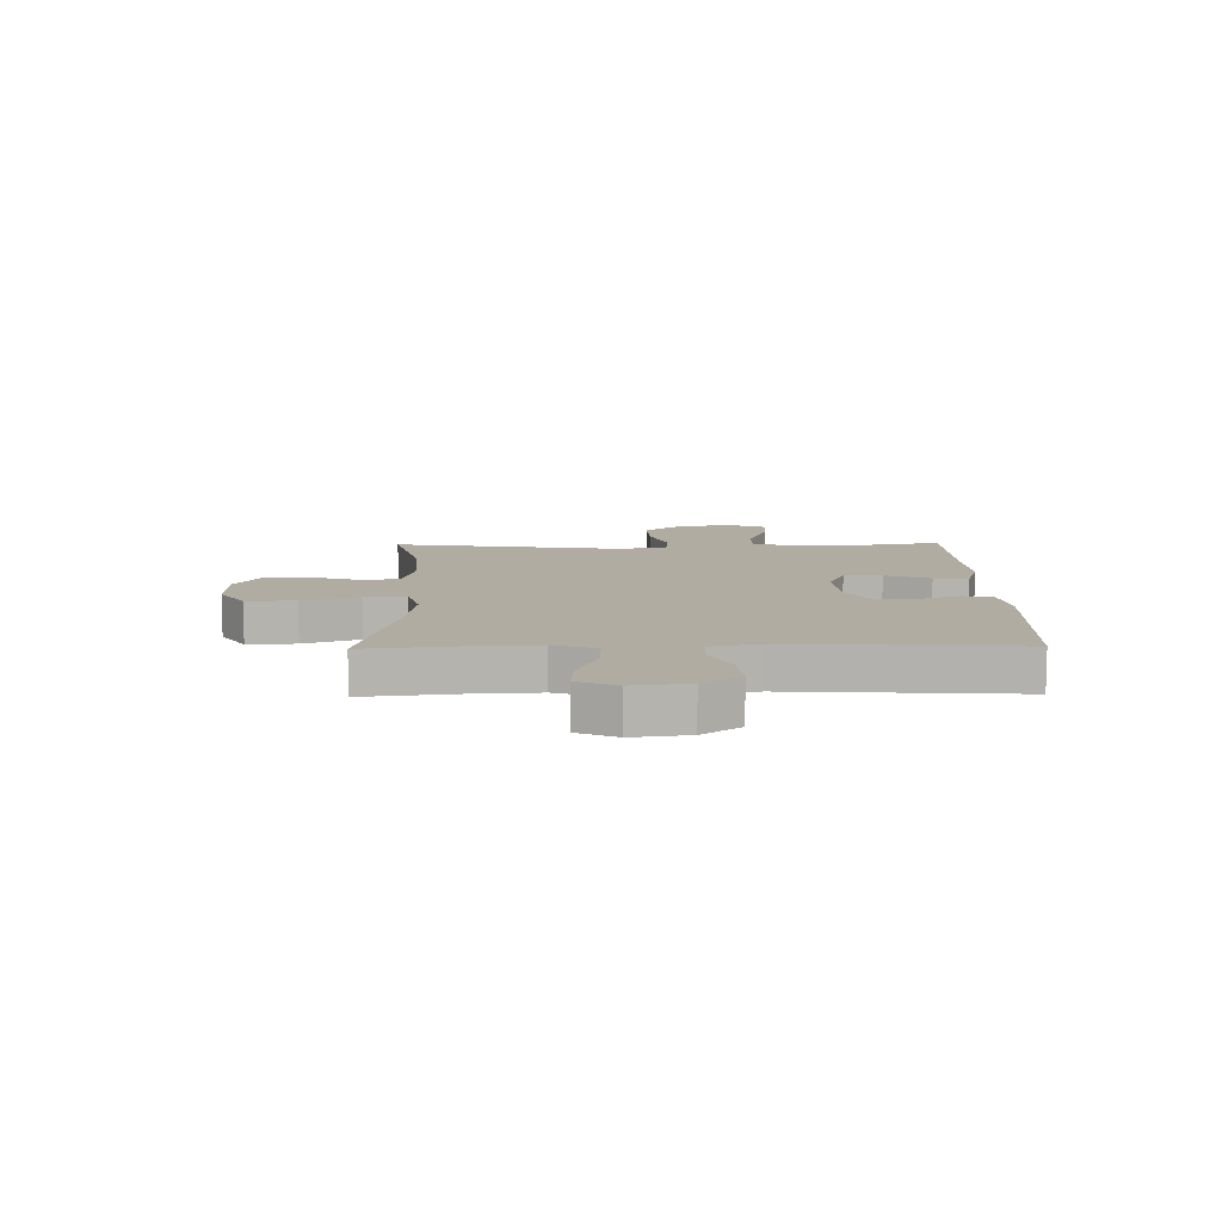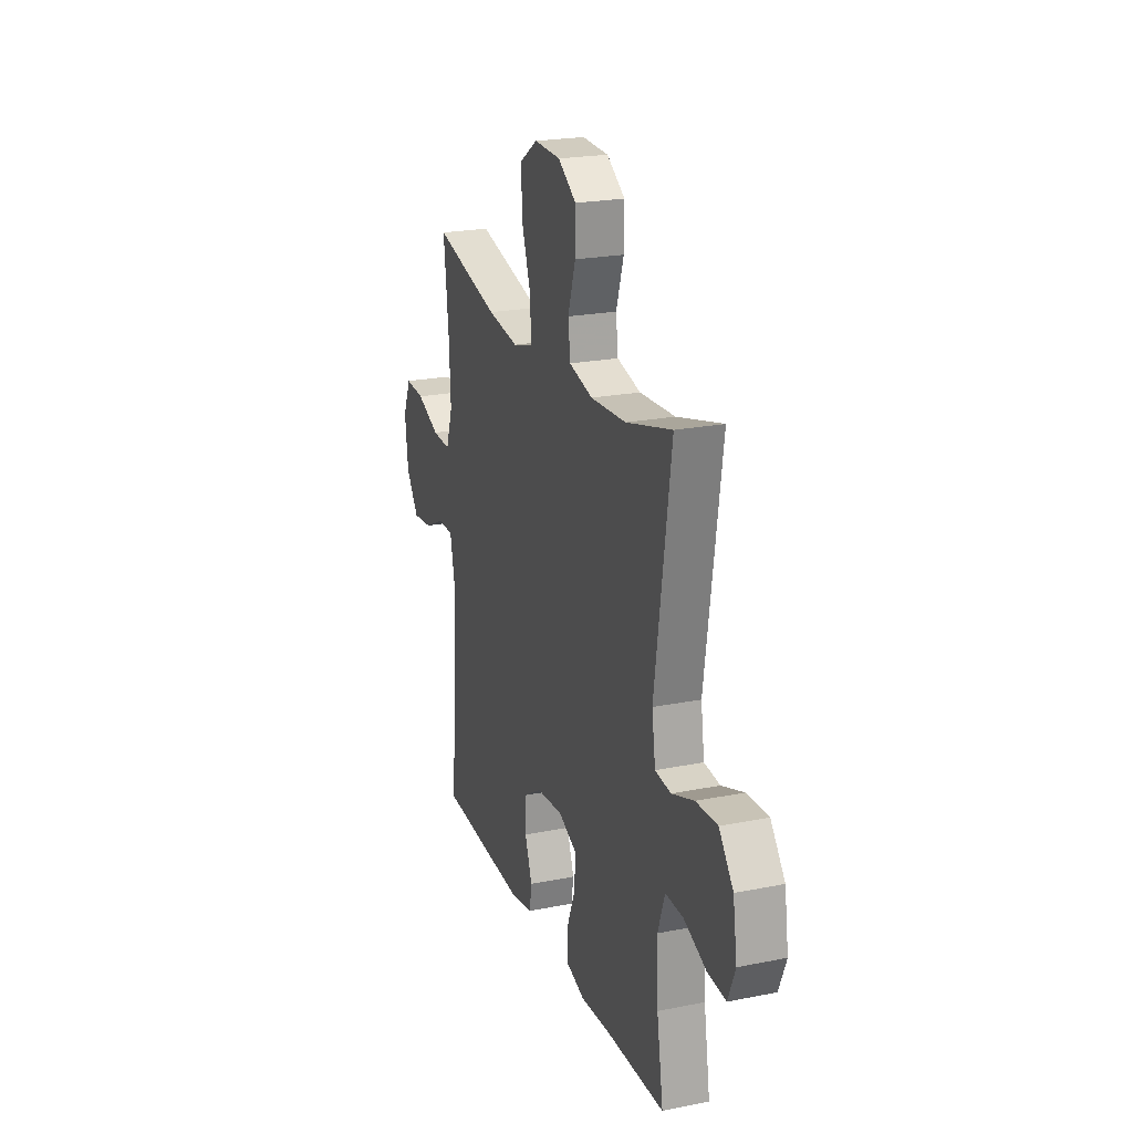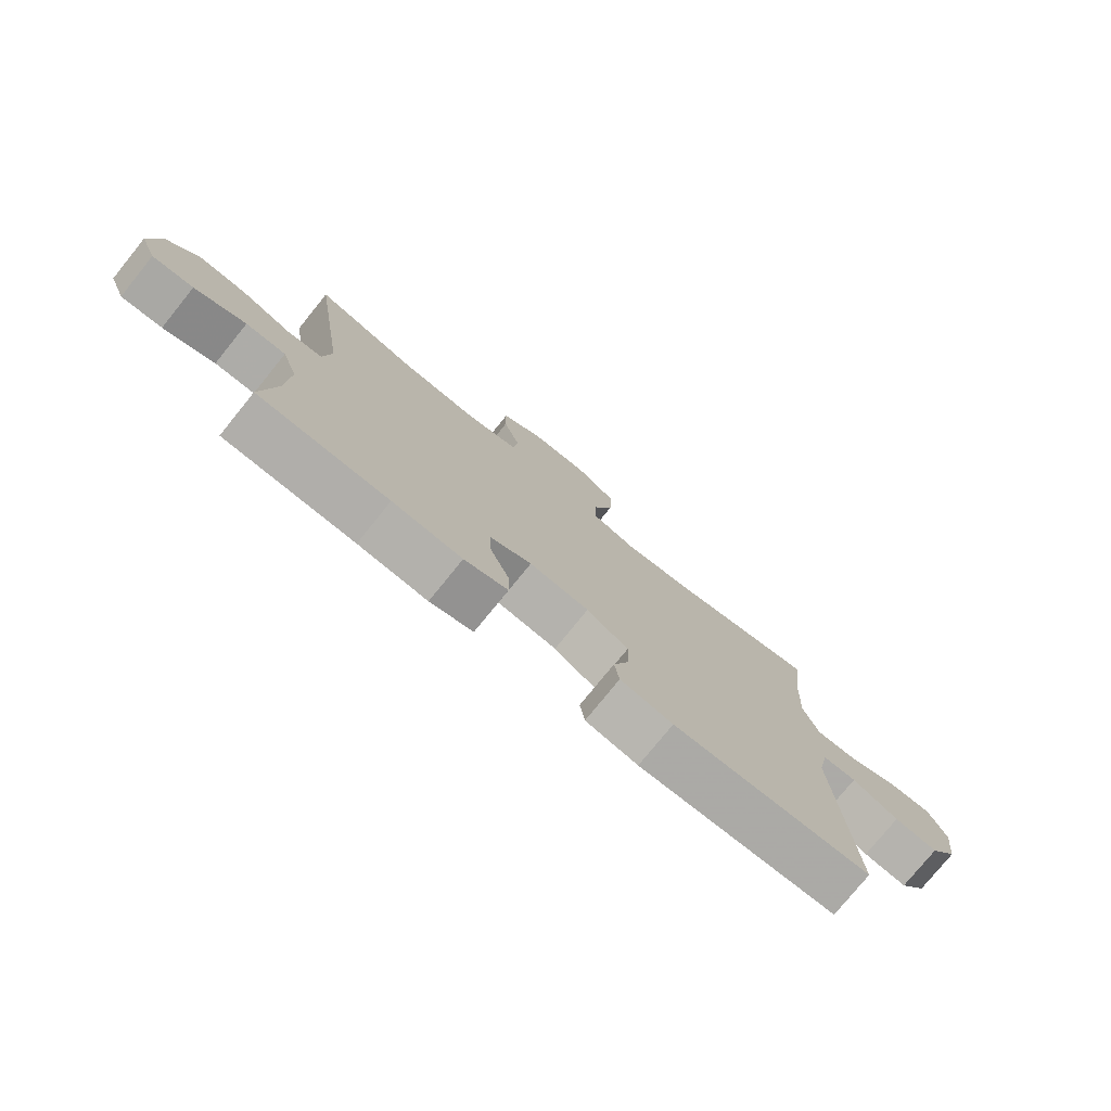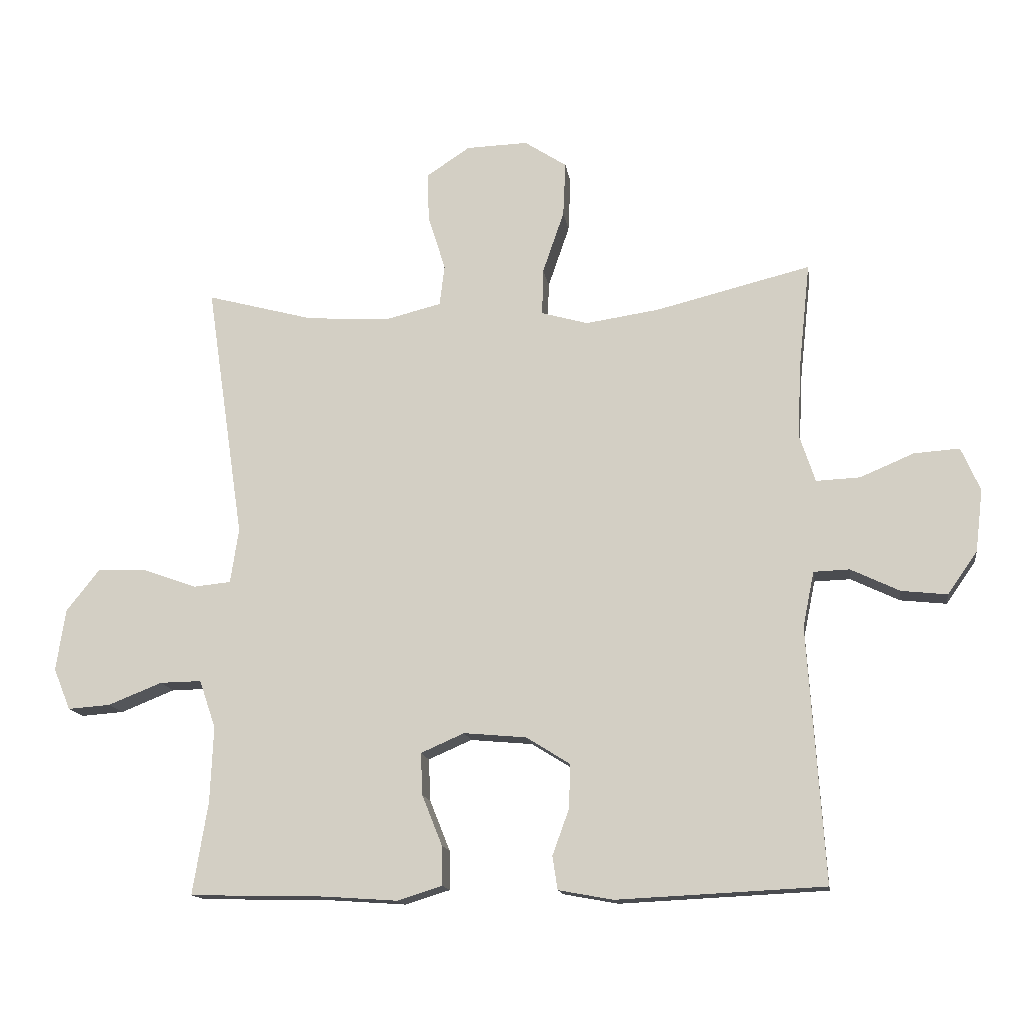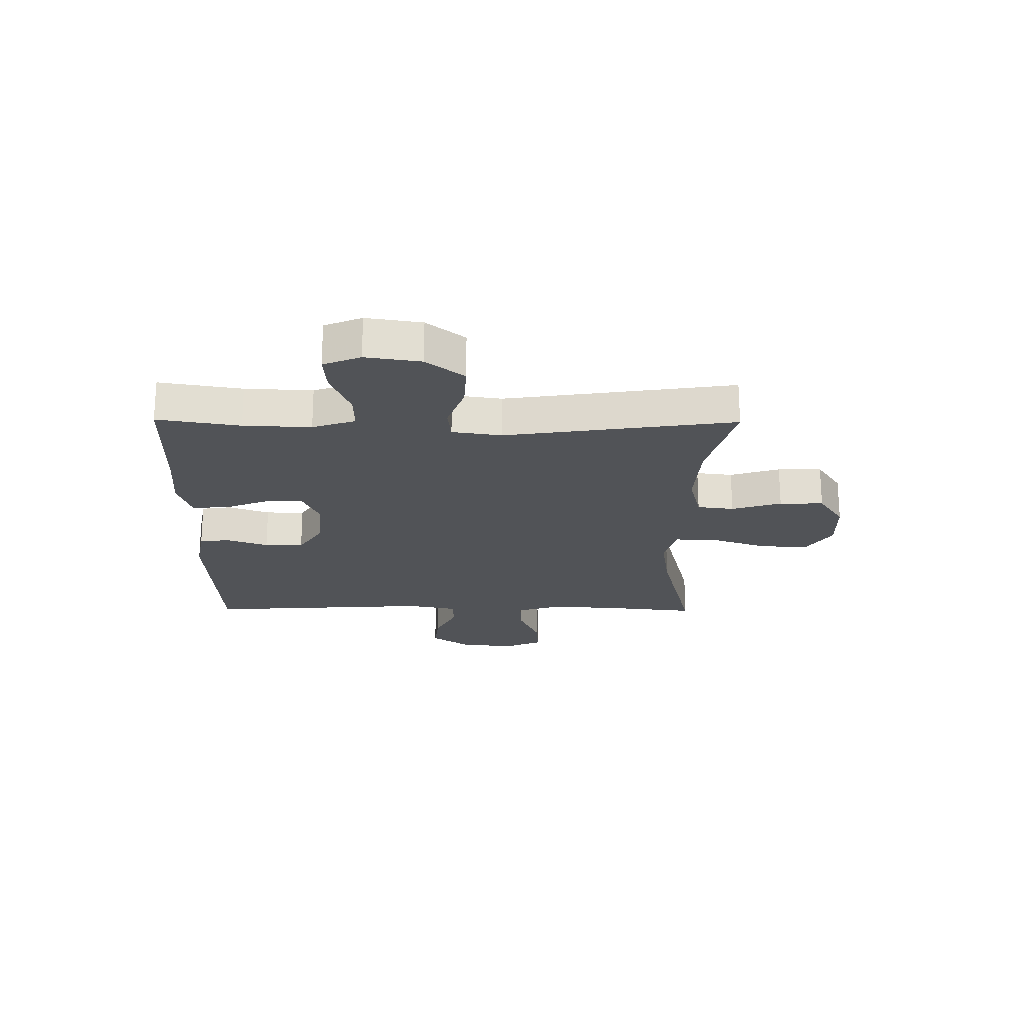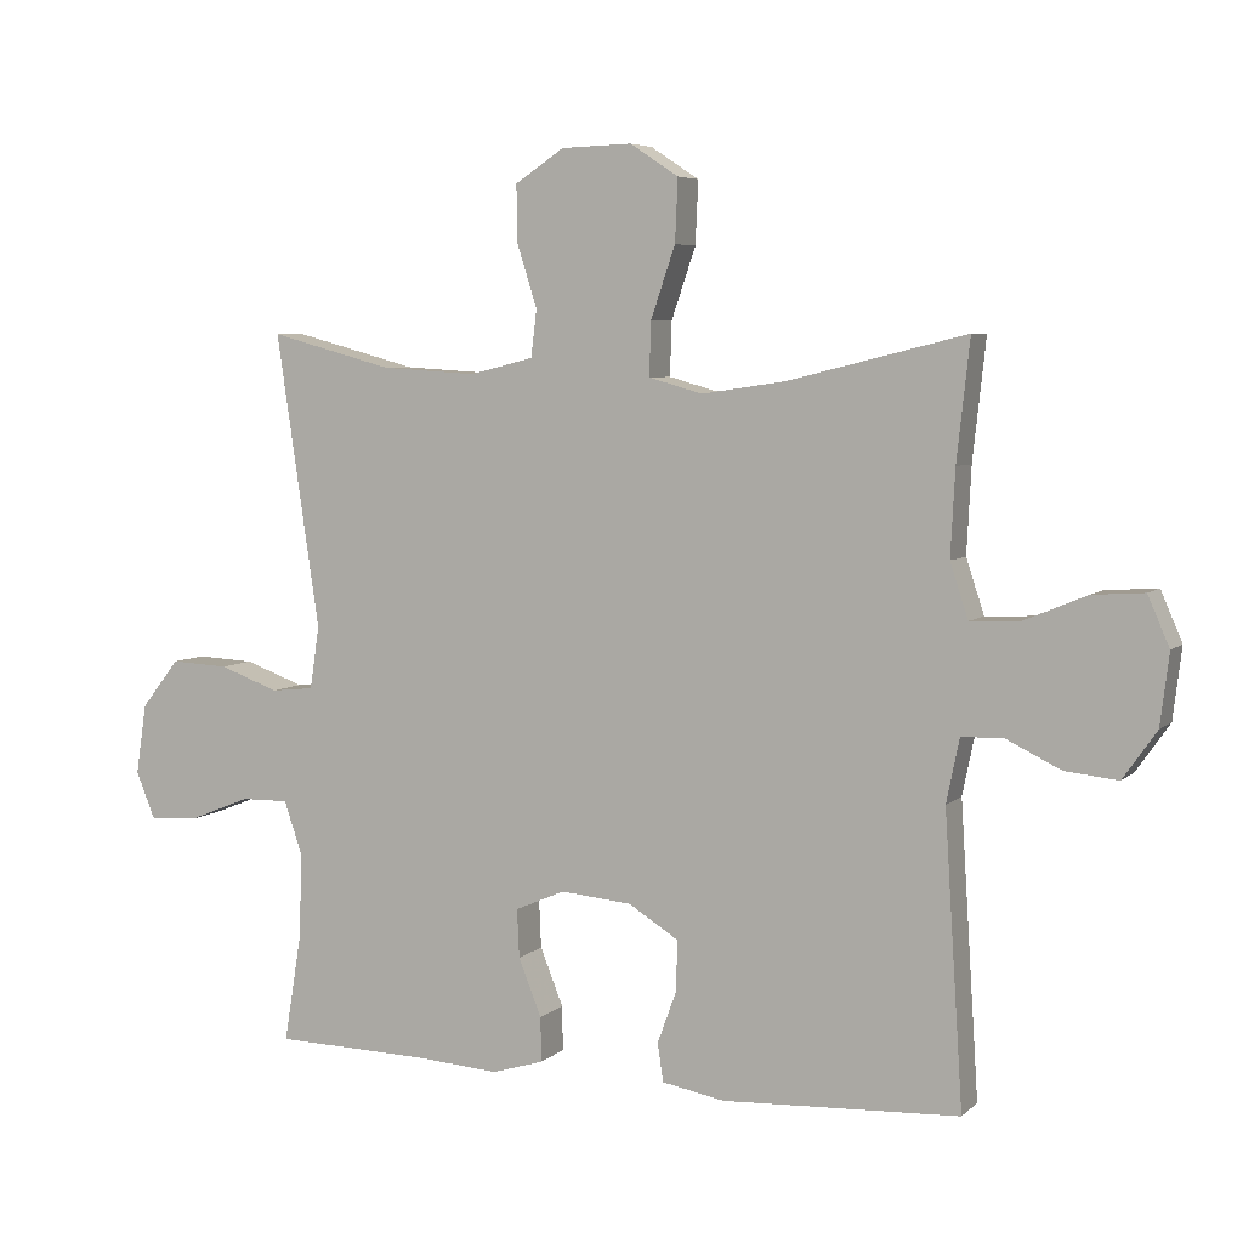
<metadata>
{"format":"obj","ext":"obj","renderer":"f3d","projection":"perspective","resolution":1024,"background":"white","views":[{"elev":10.2,"azim":88.9,"up":"+Y"},{"elev":22.3,"azim":-109.1,"up":"+Z"},{"elev":-77.2,"azim":-39.0,"up":"+Z"},{"elev":-14.5,"azim":8.4,"up":"+Z"},{"elev":-21.7,"azim":-90.6,"up":"+Y"},{"elev":5.7,"azim":23.8,"up":"+Z"}]}
</metadata>
<code>
v 0.5 0.07 0.5
v 0.482 0.07 0.334
v 0.476 0.07 0.215
v 0.501 0.07 0.139
v 0.57 0.07 0.142
v 0.656 0.07 0.178
v 0.728 0.07 0.183
v 0.758 0.07 0.114
v 0.746 0.07 0.015
v 0.699 0.07 -0.052
v 0.626 0.07 -0.044
v 0.549 0.07 -0.007
v 0.492 0.07 -0.009
v 0.474 0.07 -0.097
v 0.5 0.07 -0.5
v 0.171 0.07 -0.516
v 0.084 0.07 -0.5
v 0.076 0.07 -0.447
v 0.103 0.07 -0.373
v 0.104 0.07 -0.304
v 0.035 0.07 -0.261
v -0.064 0.07 -0.252
v -0.133 0.07 -0.282
v -0.13 0.07 -0.349
v -0.098 0.07 -0.429
v -0.097 0.07 -0.491
v -0.169 0.07 -0.513
v -0.284 0.07 -0.505
v -0.5 0.07 -0.5
v -0.476 0.07 -0.353
v -0.471 0.07 -0.233
v -0.497 0.07 -0.157
v -0.563 0.07 -0.158
v -0.648 0.07 -0.192
v -0.716 0.07 -0.197
v -0.743 0.07 -0.131
v -0.728 0.07 -0.033
v -0.675 0.07 0.034
v -0.595 0.07 0.03
v -0.512 0.07 0
v -0.453 0.07 0.006
v -0.44 0.07 0.093
v -0.5 0.07 0.5
v -0.329 0.07 0.454
v -0.197 0.07 0.446
v -0.109 0.07 0.468
v -0.101 0.07 0.533
v -0.129 0.07 0.621
v -0.13 0.07 0.699
v -0.062 0.07 0.744
v 0.036 0.07 0.747
v 0.103 0.07 0.703
v 0.099 0.07 0.616
v 0.065 0.07 0.517
v 0.063 0.07 0.443
v 0.137 0.07 0.422
v 0.253 0.07 0.439
v 0.5 0 0.5
v 0.482 0 0.334
v 0.476 0 0.215
v 0.501 0 0.139
v 0.57 0 0.142
v 0.656 0 0.178
v 0.728 0 0.183
v 0.758 0 0.114
v 0.746 0 0.015
v 0.699 0 -0.052
v 0.626 0 -0.044
v 0.549 0 -0.007
v 0.492 0 -0.009
v 0.474 0 -0.097
v 0.5 0 -0.5
v 0.171 0 -0.516
v 0.084 0 -0.5
v 0.076 0 -0.447
v 0.103 0 -0.373
v 0.104 0 -0.304
v 0.035 0 -0.261
v -0.064 0 -0.252
v -0.133 0 -0.282
v -0.13 0 -0.349
v -0.098 0 -0.429
v -0.097 0 -0.491
v -0.169 0 -0.513
v -0.284 0 -0.505
v -0.5 0 -0.5
v -0.476 0 -0.353
v -0.471 0 -0.233
v -0.497 0 -0.157
v -0.563 0 -0.158
v -0.648 0 -0.192
v -0.716 0 -0.197
v -0.743 0 -0.131
v -0.728 0 -0.033
v -0.675 0 0.034
v -0.595 0 0.03
v -0.512 0 0
v -0.453 0 0.006
v -0.44 0 0.093
v -0.5 0 0.5
v -0.329 0 0.454
v -0.197 0 0.446
v -0.109 0 0.468
v -0.101 0 0.533
v -0.129 0 0.621
v -0.13 0 0.699
v -0.062 0 0.744
v 0.036 0 0.747
v 0.103 0 0.703
v 0.099 0 0.616
v 0.065 0 0.517
v 0.063 0 0.443
v 0.137 0 0.422
v 0.253 0 0.439
f 51 52 53 54
f 51 54 55
f 50 51 55
f 47 48 49 50
f 46 47 50 55
f 45 46 55 56
f 42 43 44
f 41 42 44 45
f 37 38 39 40
f 37 40 41
f 36 37 41
f 33 34 35 36
f 32 33 36 41
f 31 32 41 45
f 28 29 30
f 24 25 26 27
f 23 24 27 28
f 16 17 18 19
f 14 15 16 19
f 13 14 19 20
f 9 10 11 12
f 9 12 13
f 8 9 13
f 5 6 7 8
f 4 5 8 13
f 3 4 13 20
f 57 1 2
f 56 57 2 3
f 23 28 30 31
f 22 23 31 45
f 21 22 45 56
f 3 20 21 56
f 111 110 109 108
f 112 111 108
f 112 108 107
f 107 106 105 104
f 112 107 104 103
f 113 112 103 102
f 101 100 99
f 102 101 99 98
f 97 96 95 94
f 98 97 94
f 98 94 93
f 93 92 91 90
f 98 93 90 89
f 102 98 89 88
f 87 86 85
f 84 83 82 81
f 85 84 81 80
f 76 75 74 73
f 76 73 72 71
f 77 76 71 70
f 69 68 67 66
f 70 69 66
f 70 66 65
f 65 64 63 62
f 70 65 62 61
f 77 70 61 60
f 59 58 114
f 60 59 114 113
f 88 87 85 80
f 102 88 80 79
f 113 102 79 78
f 113 78 77 60
f 1 58 59 2
f 2 59 60 3
f 3 60 61 4
f 4 61 62 5
f 5 62 63 6
f 6 63 64 7
f 7 64 65 8
f 8 65 66 9
f 9 66 67 10
f 10 67 68 11
f 11 68 69 12
f 12 69 70 13
f 13 70 71 14
f 14 71 72 15
f 15 72 73 16
f 16 73 74 17
f 17 74 75 18
f 18 75 76 19
f 19 76 77 20
f 20 77 78 21
f 21 78 79 22
f 22 79 80 23
f 23 80 81 24
f 24 81 82 25
f 25 82 83 26
f 26 83 84 27
f 27 84 85 28
f 28 85 86 29
f 29 86 87 30
f 30 87 88 31
f 31 88 89 32
f 32 89 90 33
f 33 90 91 34
f 34 91 92 35
f 35 92 93 36
f 36 93 94 37
f 37 94 95 38
f 38 95 96 39
f 39 96 97 40
f 40 97 98 41
f 41 98 99 42
f 42 99 100 43
f 43 100 101 44
f 44 101 102 45
f 45 102 103 46
f 46 103 104 47
f 47 104 105 48
f 48 105 106 49
f 49 106 107 50
f 50 107 108 51
f 51 108 109 52
f 52 109 110 53
f 53 110 111 54
f 54 111 112 55
f 55 112 113 56
f 56 113 114 57
f 57 114 58 1

</code>
